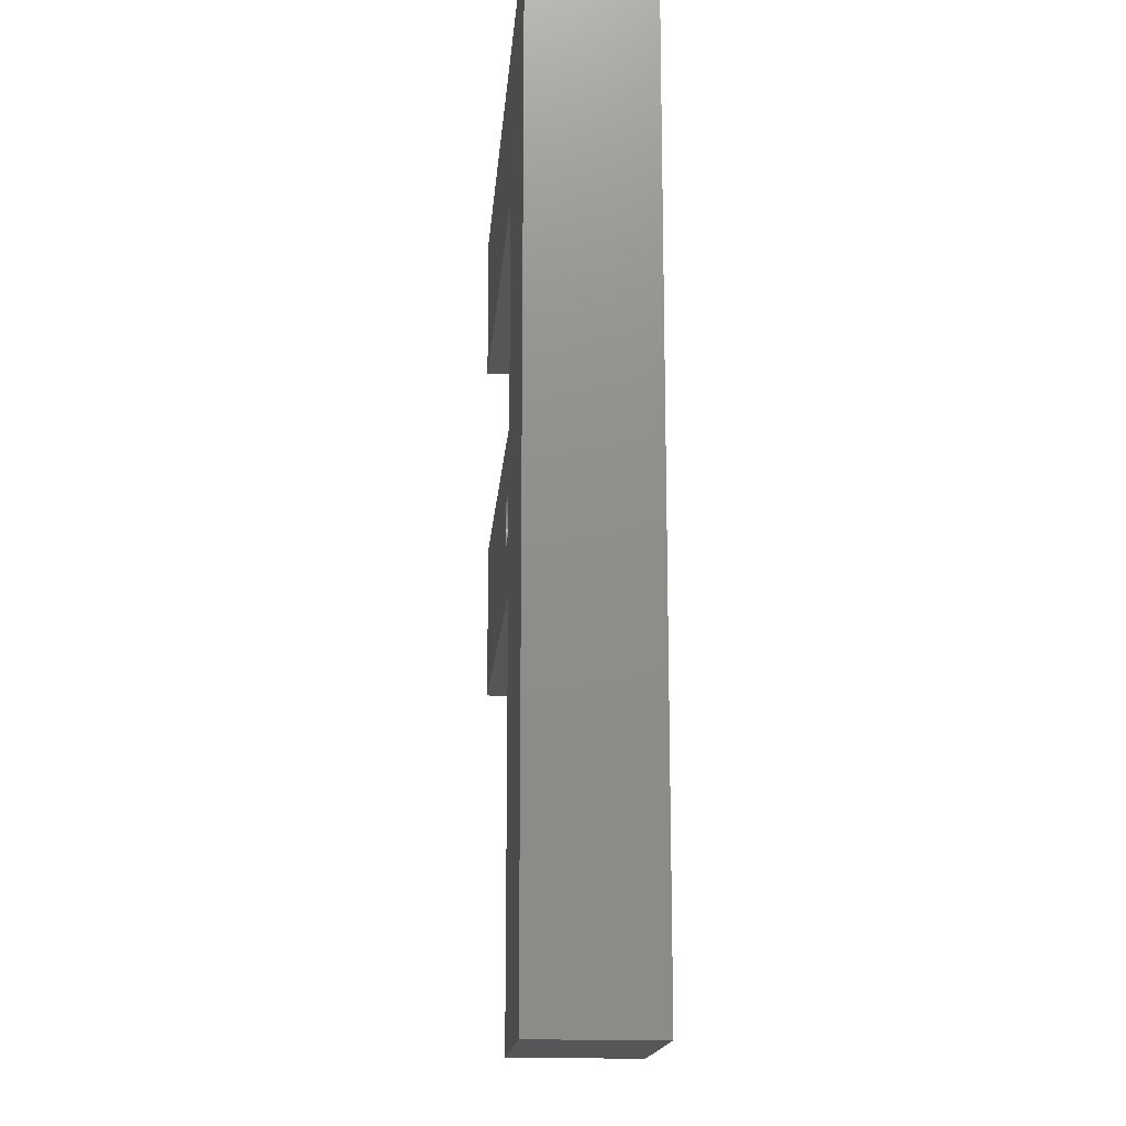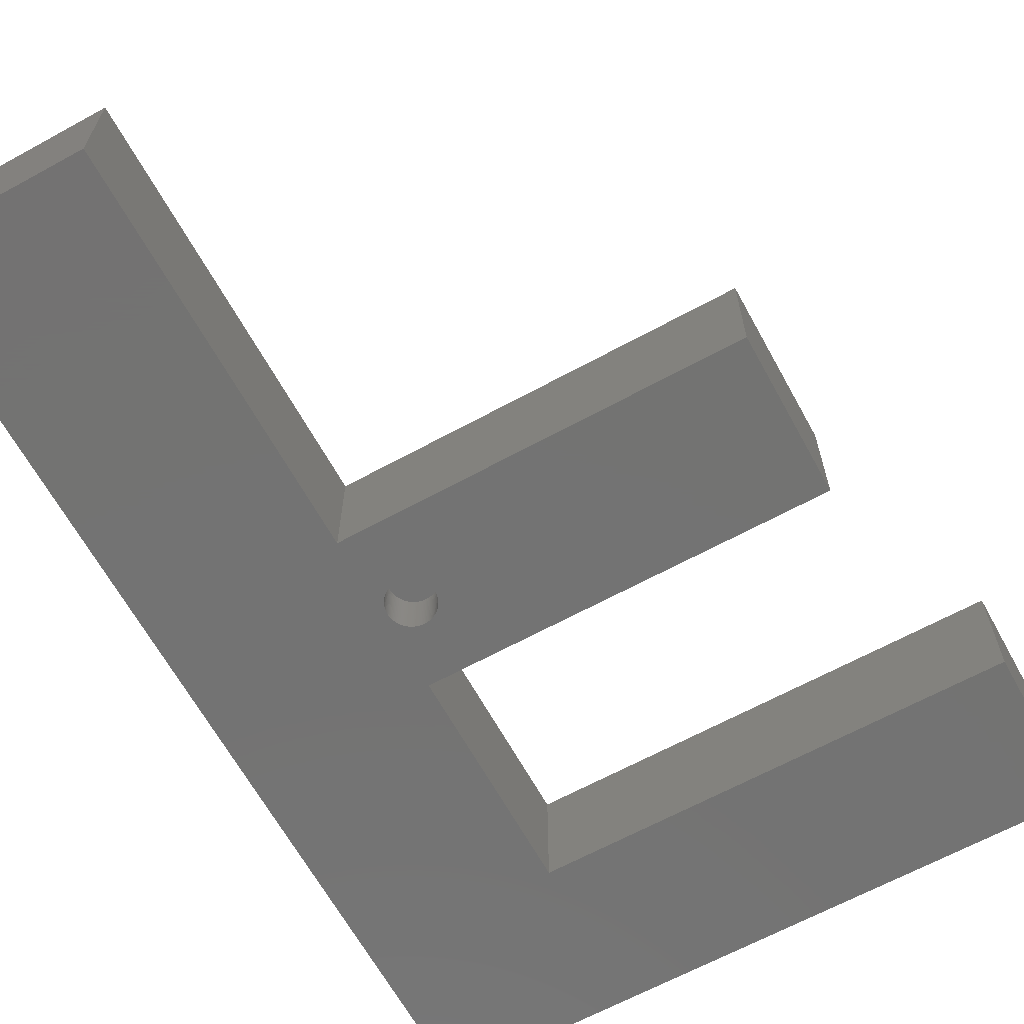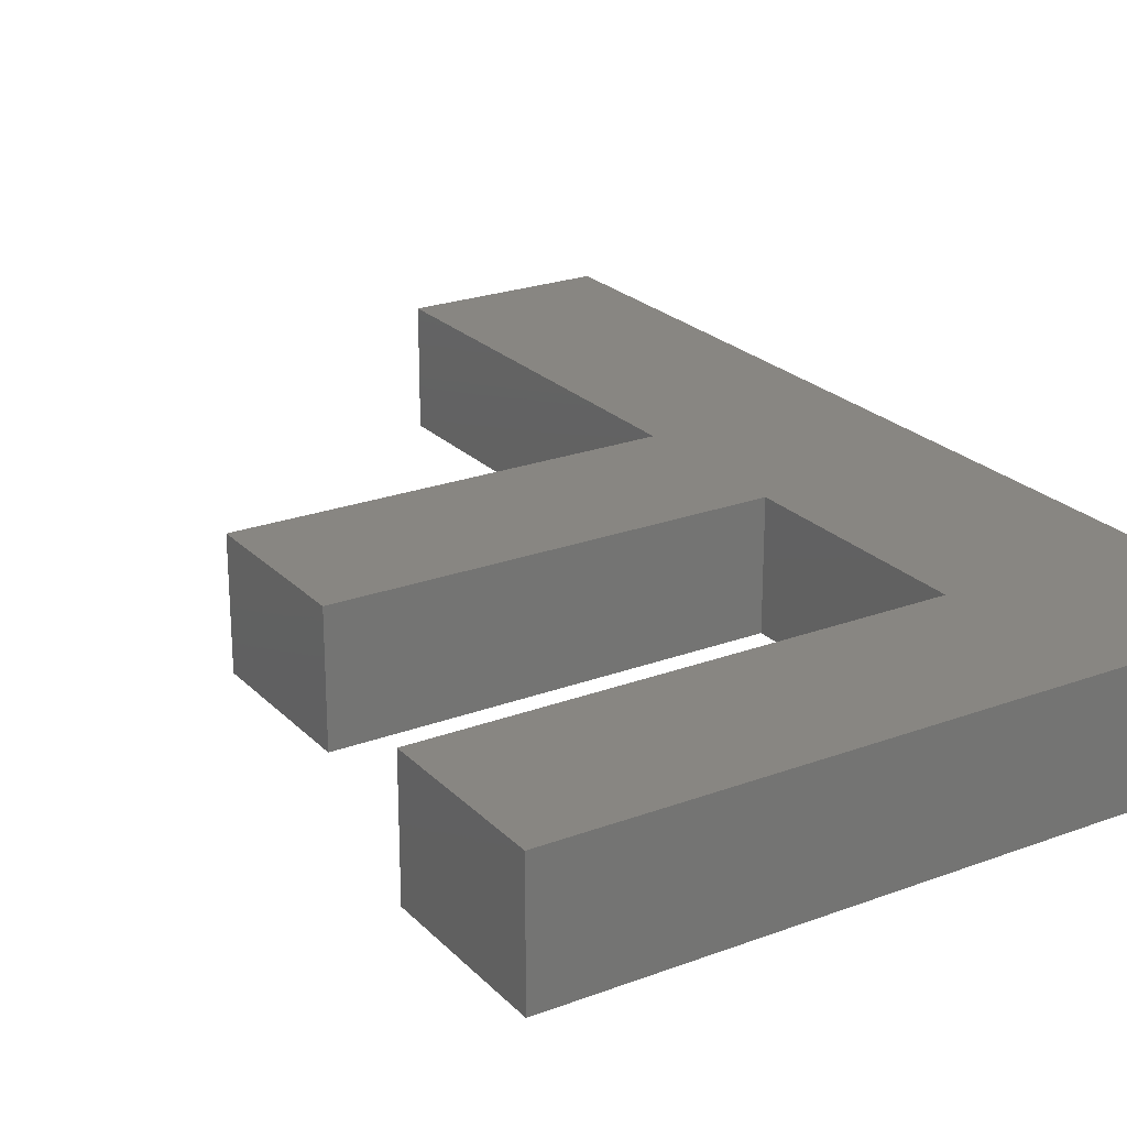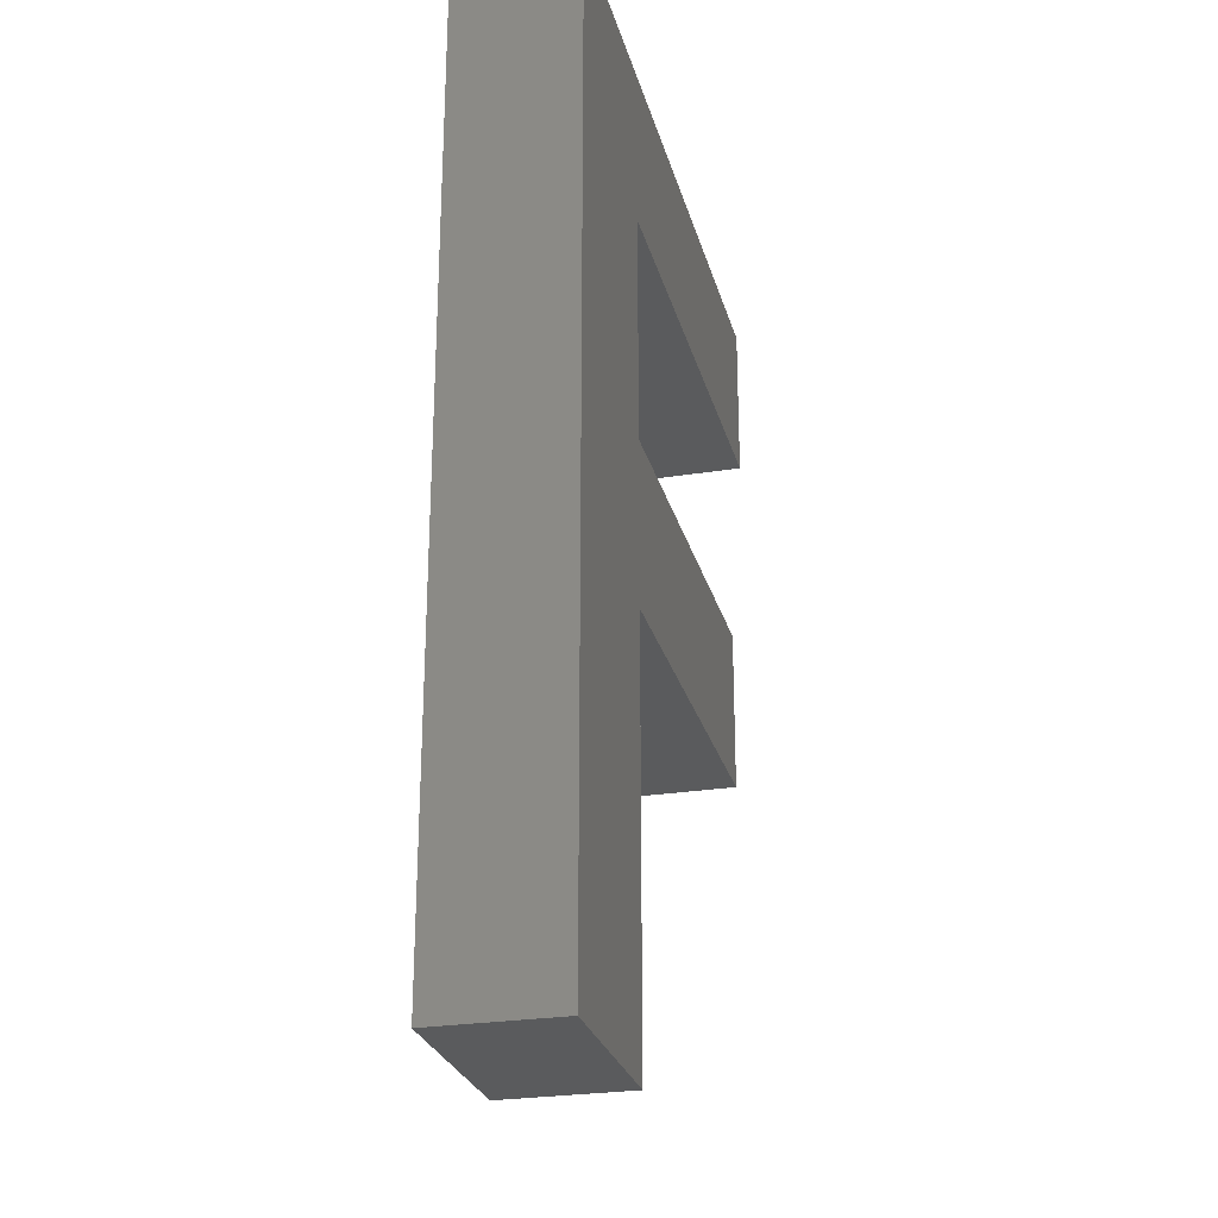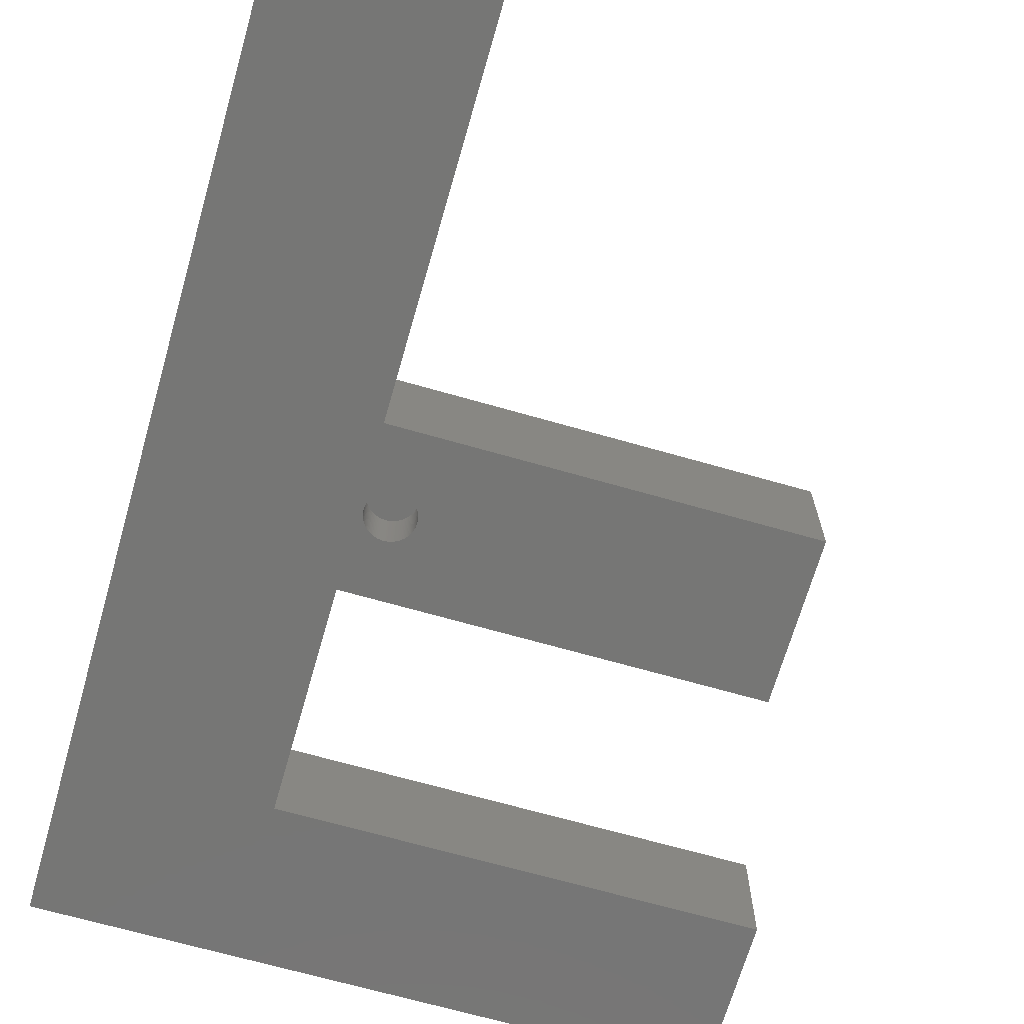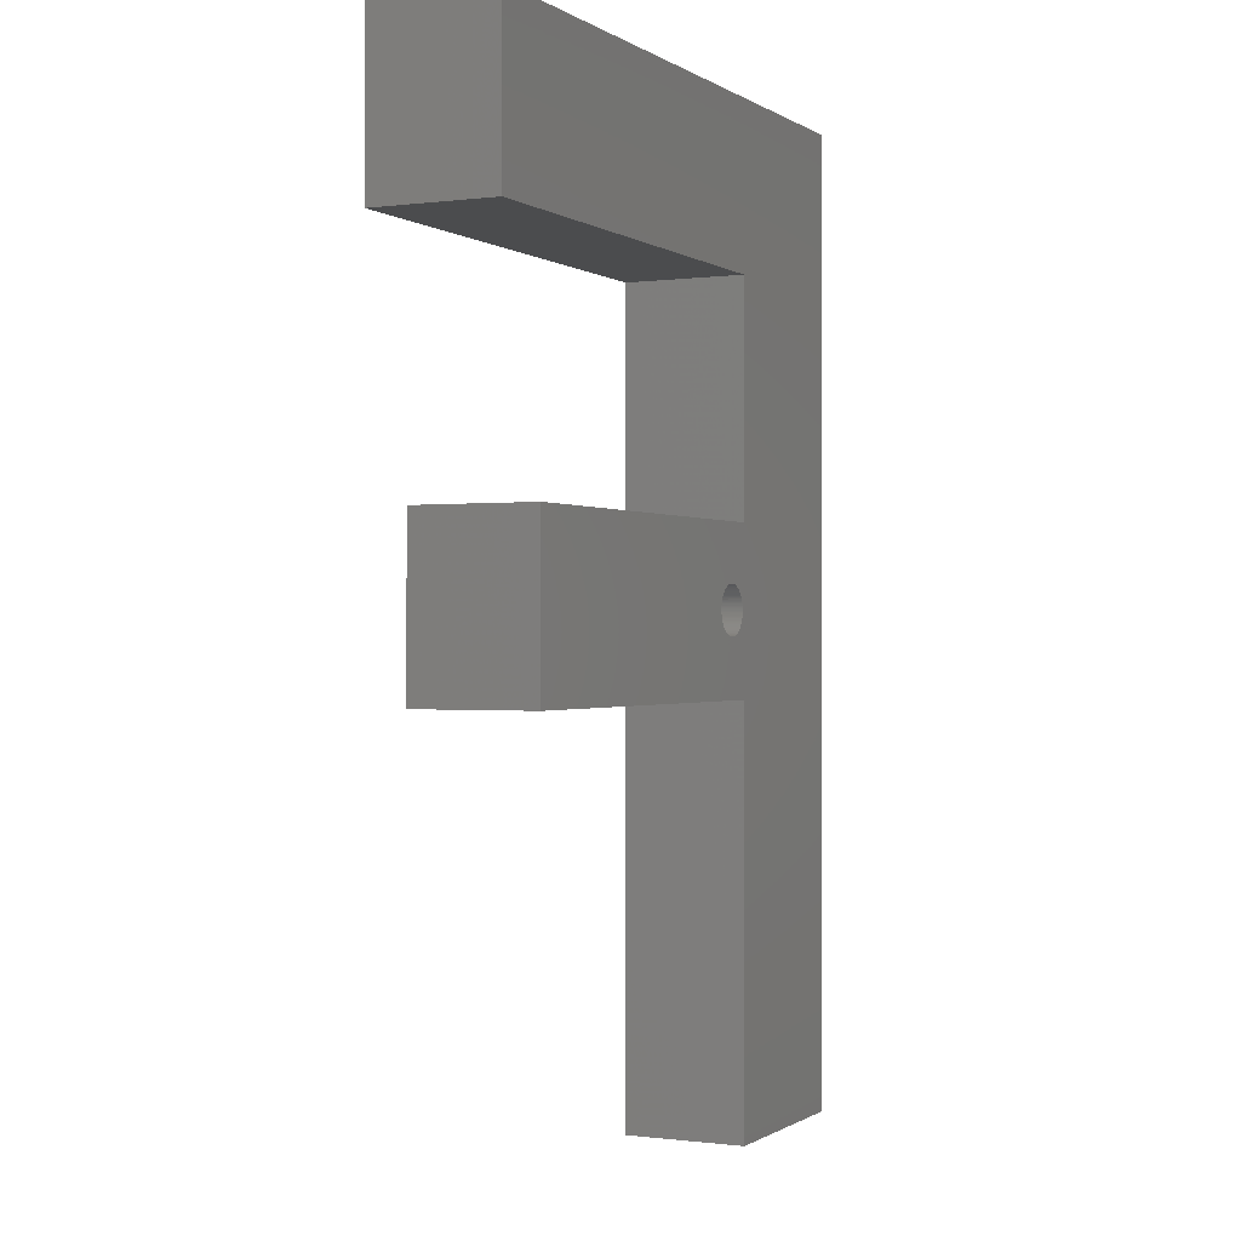
<metadata>
{"format":"stl","ext":"stl","renderer":"f3d","projection":"perspective","resolution":1024,"background":"white","views":[{"elev":-16.1,"azim":-94.5,"up":"+Y"},{"elev":-65.0,"azim":28.8,"up":"+Z"},{"elev":23.5,"azim":147.9,"up":"+Z"},{"elev":-26.4,"azim":-75.9,"up":"+Y"},{"elev":-68.2,"azim":-16.0,"up":"+Z"},{"elev":-0.4,"azim":115.9,"up":"+Y"}]}
</metadata>
<code>
# stl→obj: 220 verts, 436 faces
v 4.096 0 0
v 12.12 16.9 0
v 12.12 0 0
v 4.096 39.77 0
v 12.12 23.63 0
v 12.12 33.04 0
v 31.36 39.77 0
v 31.36 33.04 0
v 28.73 16.9 0
v 14.28 20.29 0
v 28.73 23.63 0
v 14.28 20.23 0
v 14.27 20.16 0
v 14.26 20.1 0
v 14.25 20.04 0
v 14.23 19.98 0
v 14.21 19.92 0
v 14.18 19.86 0
v 14.15 19.81 0
v 14.12 19.75 0
v 14.09 19.7 0
v 14.05 19.65 0
v 14.01 19.6 0
v 13.96 19.56 0
v 13.91 19.52 0
v 13.86 19.48 0
v 13.81 19.44 0
v 13.76 19.41 0
v 13.7 19.38 0
v 13.65 19.36 0
v 13.59 19.34 0
v 13.53 19.32 0
v 13.46 19.31 0
v 13.4 19.3 0
v 13.34 19.29 0
v 13.28 19.29 0
v 13.21 19.29 0
v 12.28 20.23 0
v 12.28 20.29 0
v 12.28 20.16 0
v 12.29 20.1 0
v 12.31 20.04 0
v 12.33 19.98 0
v 12.35 19.92 0
v 12.37 19.86 0
v 12.4 19.81 0
v 12.43 19.75 0
v 12.47 19.7 0
v 12.51 19.65 0
v 12.55 19.6 0
v 12.59 19.56 0
v 12.64 19.52 0
v 12.69 19.48 0
v 12.74 19.44 0
v 12.8 19.41 0
v 12.85 19.38 0
v 12.91 19.36 0
v 12.97 19.34 0
v 13.03 19.32 0
v 13.09 19.31 0
v 13.15 19.3 0
v 14.28 20.35 0
v 14.27 20.41 0
v 14.26 20.48 0
v 14.25 20.54 0
v 14.23 20.6 0
v 14.21 20.66 0
v 14.18 20.71 0
v 14.15 20.77 0
v 14.12 20.82 0
v 14.09 20.88 0
v 14.05 20.93 0
v 14.01 20.97 0
v 13.96 21.02 0
v 13.91 21.06 0
v 13.86 21.1 0
v 13.81 21.13 0
v 13.76 21.17 0
v 13.7 21.19 0
v 13.65 21.22 0
v 13.59 21.24 0
v 13.53 21.26 0
v 13.46 21.27 0
v 13.4 21.28 0
v 13.34 21.29 0
v 13.28 21.29 0
v 13.21 21.29 0
v 13.15 21.28 0
v 13.09 21.27 0
v 13.03 21.26 0
v 12.97 21.24 0
v 12.91 21.22 0
v 12.85 21.19 0
v 12.8 21.17 0
v 12.74 21.13 0
v 12.69 21.1 0
v 12.64 21.06 0
v 12.59 21.02 0
v 12.55 20.97 0
v 12.51 20.93 0
v 12.47 20.88 0
v 12.43 20.82 0
v 12.4 20.77 0
v 12.37 20.71 0
v 12.35 20.66 0
v 12.33 20.6 0
v 12.31 20.54 0
v 12.29 20.48 0
v 12.28 20.41 0
v 12.28 20.35 0
v 31.36 39.77 5
v 12.12 33.04 5
v 31.36 33.04 5
v 4.096 39.77 5
v 12.12 23.63 5
v 12.12 16.9 5
v 4.096 0 5
v 12.12 0 5
v 28.73 16.9 5
v 28.73 23.63 5
v 14.15 20.77 2
v 14.18 20.71 2
v 13.65 21.22 2
v 13.59 21.24 2
v 12.91 21.22 2
v 12.85 21.19 2
v 12.35 20.66 2
v 12.37 20.71 2
v 14.28 20.29 2
v 14.28 20.23 2
v 13.4 21.28 2
v 13.34 21.29 2
v 13.81 21.13 2
v 13.76 21.17 2
v 12.28 20.41 2
v 12.29 20.48 2
v 12.51 20.93 2
v 12.55 20.97 2
v 13.09 21.27 2
v 13.03 21.26 2
v 14.05 20.93 2
v 14.09 20.88 2
v 14.01 20.97 2
v 13.96 21.02 2
v 13.28 21.29 2
v 13.21 21.29 2
v 13.46 21.27 2
v 13.7 21.19 2
v 13.91 21.06 2
v 13.86 21.1 2
v 12.28 20.29 2
v 12.28 20.35 2
v 12.33 20.6 2
v 12.31 20.54 2
v 12.43 20.82 2
v 12.47 20.88 2
v 12.97 21.24 2
v 13.15 21.28 2
v 12.74 21.13 2
v 12.69 21.1 2
v 12.8 21.17 2
v 12.59 21.02 2
v 14.28 20.35 2
v 14.09 19.7 2
v 14.05 19.65 2
v 13.28 19.29 2
v 13.34 19.29 2
v 13.4 19.3 2
v 13.46 19.31 2
v 14.27 20.41 2
v 14.23 20.6 2
v 14.25 20.54 2
v 14.21 20.66 2
v 14.26 20.48 2
v 14.12 20.82 2
v 13.53 21.26 2
v 14.27 20.16 2
v 14.26 20.1 2
v 14.25 20.04 2
v 14.23 19.98 2
v 14.21 19.92 2
v 14.18 19.86 2
v 14.15 19.81 2
v 14.12 19.75 2
v 14.01 19.6 2
v 13.96 19.56 2
v 13.91 19.52 2
v 13.86 19.48 2
v 13.81 19.44 2
v 13.76 19.41 2
v 13.7 19.38 2
v 13.65 19.36 2
v 13.59 19.34 2
v 13.53 19.32 2
v 13.21 19.29 2
v 13.15 19.3 2
v 13.09 19.31 2
v 13.03 19.32 2
v 12.97 19.34 2
v 12.91 19.36 2
v 12.85 19.38 2
v 12.8 19.41 2
v 12.74 19.44 2
v 12.69 19.48 2
v 12.64 19.52 2
v 12.64 21.06 2
v 12.59 19.56 2
v 12.55 19.6 2
v 12.51 19.65 2
v 12.47 19.7 2
v 12.43 19.75 2
v 12.4 19.81 2
v 12.4 20.77 2
v 12.37 19.86 2
v 12.35 19.92 2
v 12.33 19.98 2
v 12.31 20.04 2
v 12.29 20.1 2
v 12.28 20.16 2
v 12.28 20.23 2
f 1 2 3
f 4 2 1
f 2 4 5
f 6 7 8
f 6 4 7
f 5 4 6
f 9 10 11
f 9 12 10
f 9 13 12
f 9 14 13
f 9 15 14
f 9 16 15
f 9 17 16
f 9 18 17
f 9 19 18
f 9 20 19
f 9 21 20
f 9 22 21
f 9 23 22
f 9 24 23
f 2 24 9
f 24 2 25
f 25 2 26
f 26 2 27
f 27 2 28
f 28 2 29
f 29 2 30
f 30 2 31
f 31 2 32
f 32 2 33
f 33 2 34
f 34 2 35
f 35 2 36
f 36 2 37
f 38 2 39
f 40 2 38
f 41 2 40
f 42 2 41
f 43 2 42
f 44 2 43
f 45 2 44
f 46 2 45
f 47 2 46
f 48 2 47
f 49 2 48
f 50 2 49
f 51 2 50
f 52 2 51
f 53 2 52
f 54 2 53
f 55 2 54
f 56 2 55
f 57 2 56
f 58 2 57
f 59 2 58
f 60 2 59
f 61 2 60
f 37 2 61
f 62 11 10
f 63 11 62
f 64 11 63
f 65 11 64
f 66 11 65
f 67 11 66
f 68 11 67
f 69 11 68
f 70 11 69
f 71 11 70
f 72 11 71
f 73 11 72
f 74 11 73
f 5 74 75
f 5 75 76
f 5 76 77
f 5 77 78
f 5 78 79
f 5 79 80
f 5 80 81
f 5 81 82
f 5 82 83
f 5 83 84
f 5 84 85
f 5 85 86
f 5 86 87
f 5 87 88
f 5 39 2
f 74 5 11
f 89 5 88
f 90 5 89
f 91 5 90
f 92 5 91
f 93 5 92
f 94 5 93
f 95 5 94
f 96 5 95
f 97 5 96
f 98 5 97
f 99 5 98
f 100 5 99
f 101 5 100
f 102 5 101
f 103 5 102
f 104 5 103
f 105 5 104
f 106 5 105
f 107 5 106
f 108 5 107
f 109 5 108
f 110 5 109
f 39 5 110
f 111 112 113
f 114 115 112
f 115 114 116
f 114 112 111
f 116 114 117
f 116 117 118
f 115 119 120
f 119 115 116
f 2 119 116
f 119 2 9
f 119 11 120
f 11 119 9
f 11 115 120
f 115 11 5
f 115 6 112
f 6 115 5
f 6 113 112
f 113 6 8
f 113 7 111
f 7 113 8
f 7 114 111
f 114 7 4
f 1 114 4
f 114 1 117
f 1 118 117
f 118 1 3
f 118 2 116
f 2 118 3
f 68 121 69
f 121 68 122
f 81 123 124
f 123 81 80
f 93 125 126
f 125 93 92
f 127 104 128
f 104 127 105
f 12 129 10
f 129 12 130
f 85 131 132
f 131 85 84
f 78 133 134
f 133 78 77
f 135 108 136
f 108 135 109
f 137 99 138
f 99 137 100
f 90 139 140
f 139 90 89
f 71 141 72
f 141 71 142
f 74 143 144
f 143 74 73
f 87 145 146
f 145 87 86
f 84 147 131
f 147 84 83
f 79 134 148
f 134 79 78
f 76 149 150
f 149 76 75
f 151 110 152
f 110 151 39
f 153 105 127
f 105 153 106
f 136 107 154
f 107 136 108
f 155 101 156
f 101 155 102
f 91 140 157
f 140 91 90
f 88 146 158
f 146 88 87
f 96 159 160
f 159 96 95
f 95 161 159
f 161 95 94
f 99 162 138
f 162 99 98
f 10 163 62
f 163 10 129
f 22 164 21
f 164 22 165
f 35 166 167
f 166 35 36
f 34 167 168
f 167 34 35
f 33 168 169
f 168 33 34
f 62 170 63
f 170 62 163
f 65 171 66
f 171 65 172
f 67 122 68
f 122 67 173
f 63 174 64
f 174 63 170
f 69 175 70
f 175 69 121
f 75 144 149
f 144 75 74
f 70 142 71
f 142 70 175
f 72 143 73
f 143 72 141
f 83 176 147
f 176 83 82
f 82 124 176
f 124 82 81
f 86 132 145
f 132 86 85
f 80 148 123
f 148 80 79
f 77 150 133
f 150 77 76
f 152 109 135
f 109 152 110
f 130 163 129
f 177 163 130
f 177 170 163
f 178 170 177
f 178 174 170
f 179 174 178
f 179 172 174
f 180 172 179
f 180 171 172
f 181 171 180
f 181 173 171
f 182 173 181
f 182 122 173
f 183 122 182
f 183 121 122
f 184 121 183
f 184 175 121
f 164 175 184
f 164 142 175
f 165 142 164
f 165 141 142
f 185 141 165
f 185 143 141
f 186 143 185
f 186 144 143
f 187 144 186
f 187 149 144
f 188 149 187
f 188 150 149
f 189 150 188
f 189 133 150
f 190 133 189
f 190 134 133
f 191 134 190
f 191 148 134
f 192 148 191
f 192 123 148
f 193 123 192
f 193 124 123
f 194 124 193
f 194 176 124
f 169 176 194
f 169 147 176
f 168 147 169
f 168 131 147
f 167 131 168
f 167 132 131
f 166 132 167
f 166 145 132
f 195 145 166
f 195 146 145
f 196 146 195
f 196 158 146
f 197 158 196
f 197 139 158
f 198 139 197
f 198 140 139
f 199 140 198
f 199 157 140
f 200 157 199
f 200 125 157
f 201 125 200
f 201 126 125
f 202 126 201
f 202 161 126
f 203 161 202
f 203 159 161
f 204 159 203
f 204 160 159
f 205 160 204
f 205 206 160
f 207 206 205
f 207 162 206
f 208 162 207
f 208 138 162
f 209 138 208
f 209 137 138
f 210 137 209
f 210 156 137
f 211 156 210
f 211 155 156
f 212 155 211
f 212 213 155
f 214 213 212
f 214 128 213
f 215 128 214
f 215 127 128
f 216 127 215
f 216 153 127
f 217 153 216
f 217 154 153
f 218 154 217
f 218 136 154
f 219 136 218
f 219 135 136
f 220 135 219
f 220 152 135
f 152 220 151
f 154 106 153
f 106 154 107
f 128 103 213
f 103 128 104
f 92 157 125
f 157 92 91
f 89 158 139
f 158 89 88
f 94 126 161
f 126 94 93
f 98 206 162
f 206 98 97
f 97 160 206
f 160 97 96
f 13 130 12
f 130 13 177
f 14 177 13
f 177 14 178
f 19 182 18
f 182 19 183
f 218 40 219
f 40 218 41
f 32 169 194
f 169 32 33
f 30 193 192
f 193 30 31
f 66 173 67
f 173 66 171
f 64 172 65
f 172 64 174
f 213 102 155
f 102 213 103
f 156 100 137
f 100 156 101
f 16 179 15
f 179 16 180
f 25 188 187
f 188 25 26
f 21 184 20
f 184 21 164
f 18 181 17
f 181 18 182
f 55 203 202
f 203 55 54
f 215 43 216
f 43 215 44
f 214 44 215
f 44 214 45
f 31 194 193
f 194 31 32
f 29 192 191
f 192 29 30
f 15 178 14
f 178 15 179
f 24 187 186
f 187 24 25
f 23 186 185
f 186 23 24
f 23 165 22
f 165 23 185
f 20 183 19
f 183 20 184
f 17 180 16
f 180 17 181
f 52 207 205
f 207 52 51
f 57 201 200
f 201 57 56
f 59 199 198
f 199 59 58
f 37 196 195
f 196 37 61
f 212 45 214
f 45 212 46
f 208 49 209
f 49 208 50
f 210 47 211
f 47 210 48
f 217 41 218
f 41 217 42
f 216 42 217
f 42 216 43
f 27 190 189
f 190 27 28
f 28 191 190
f 191 28 29
f 54 204 203
f 204 54 53
f 53 205 204
f 205 53 52
f 61 197 196
f 197 61 60
f 36 195 166
f 195 36 37
f 209 48 210
f 48 209 49
f 211 46 212
f 46 211 47
f 219 38 220
f 38 219 40
f 220 39 151
f 39 220 38
f 26 189 188
f 189 26 27
f 56 202 201
f 202 56 55
f 58 200 199
f 200 58 57
f 60 198 197
f 198 60 59
f 51 208 207
f 208 51 50

</code>
